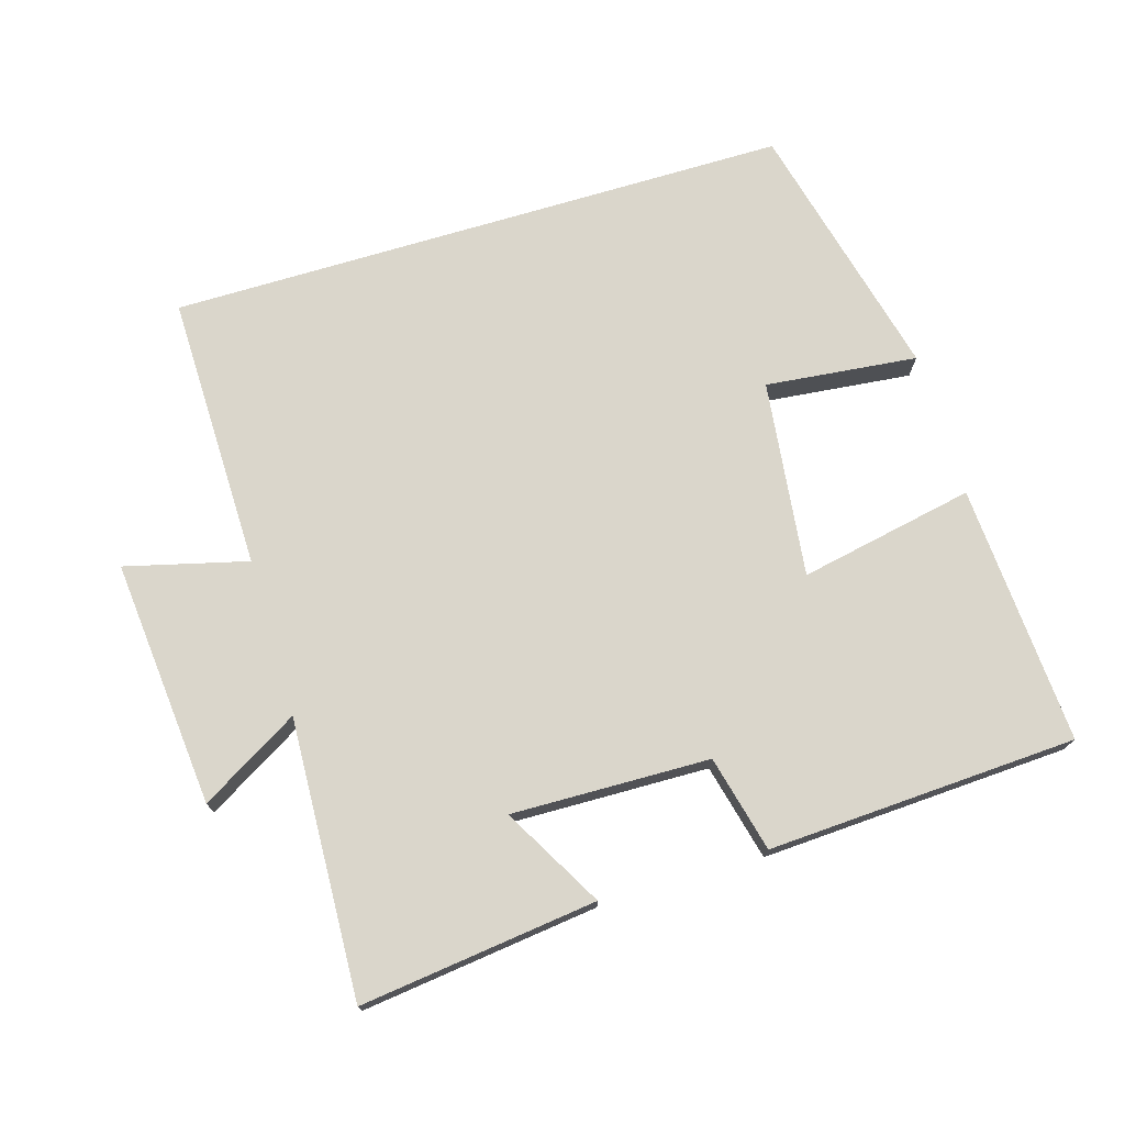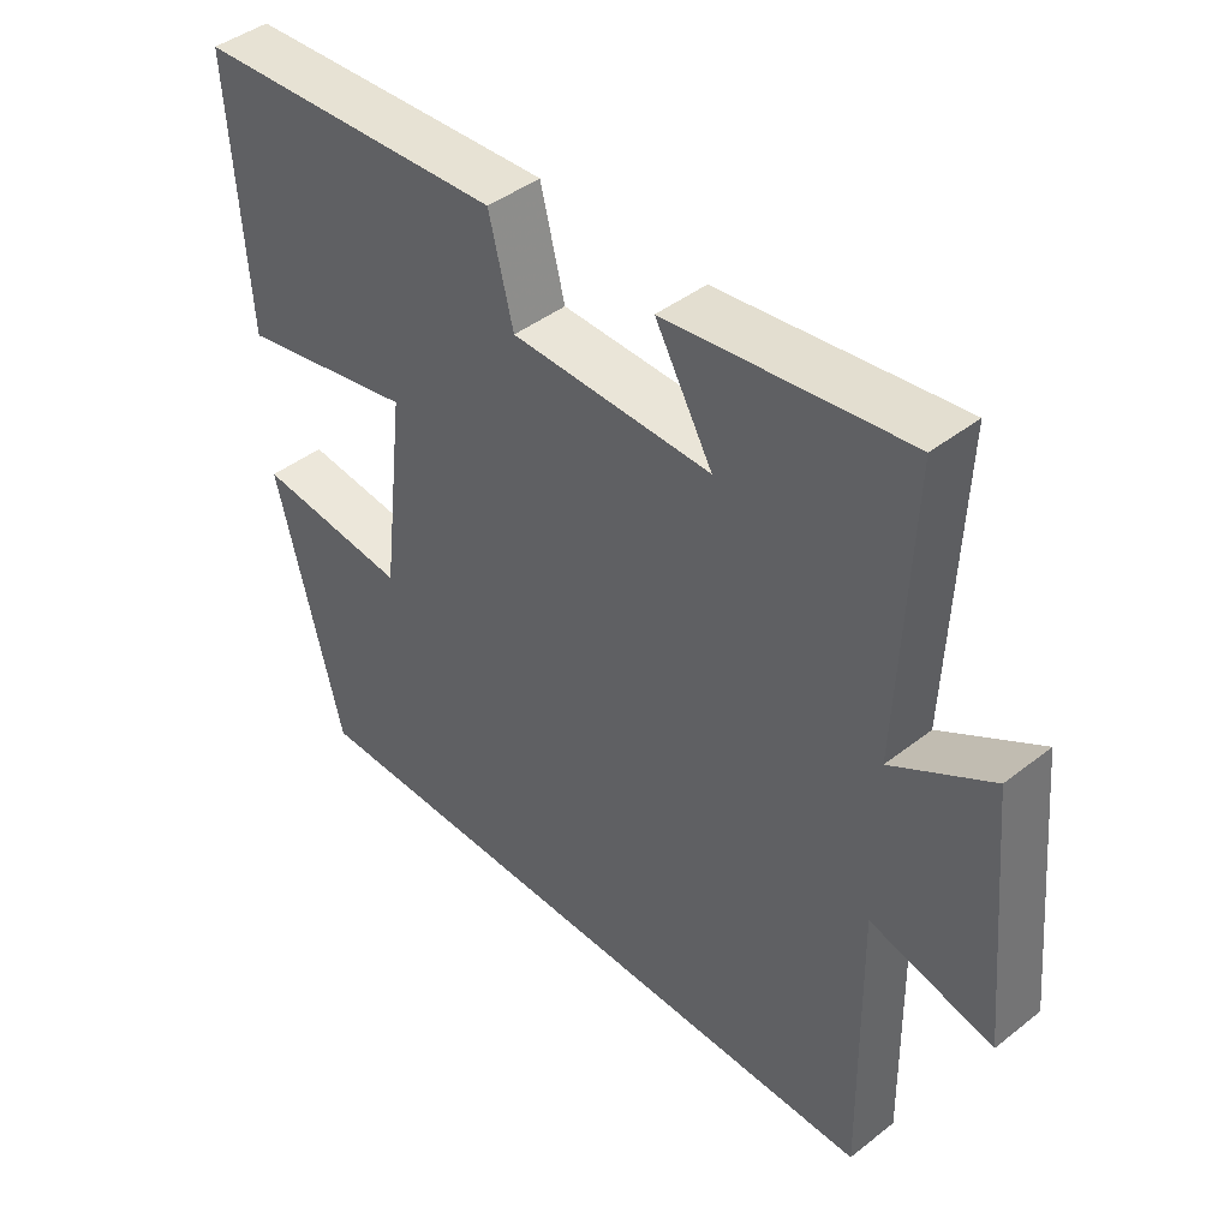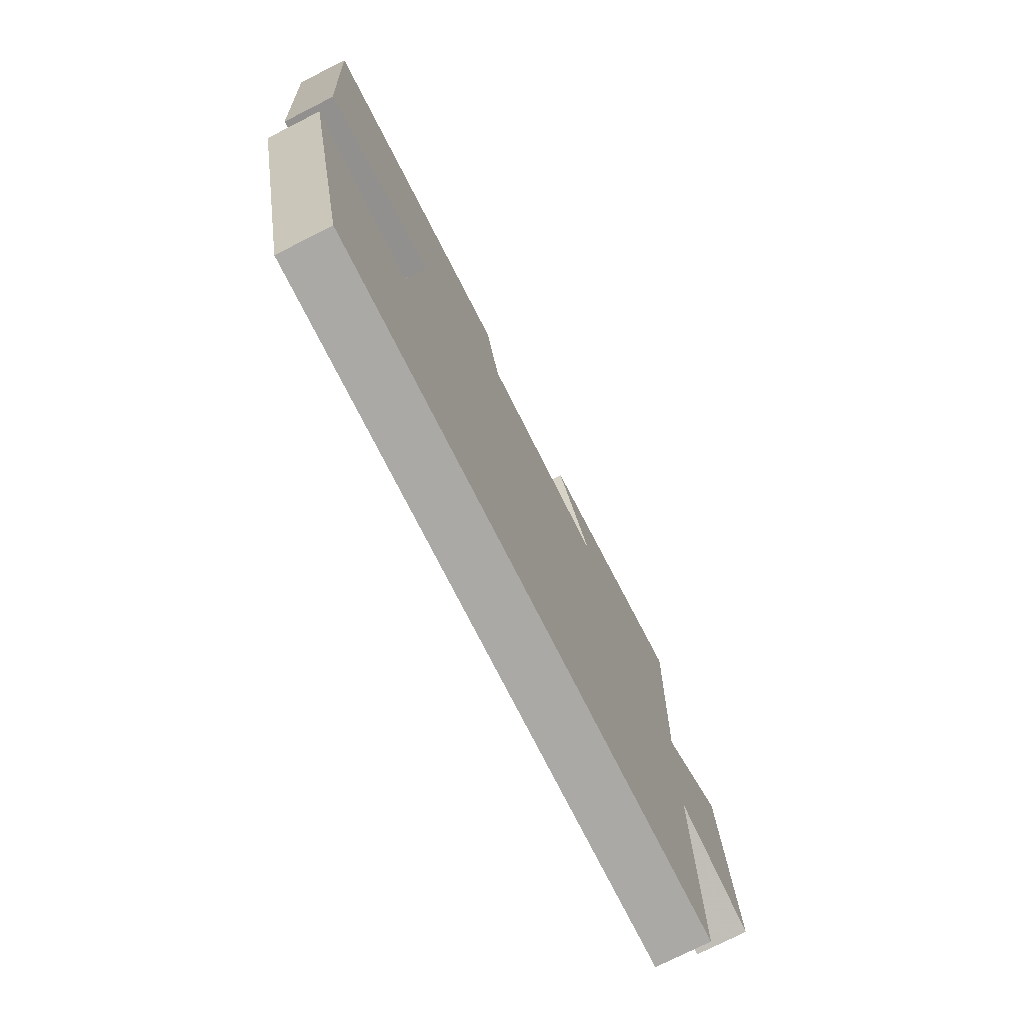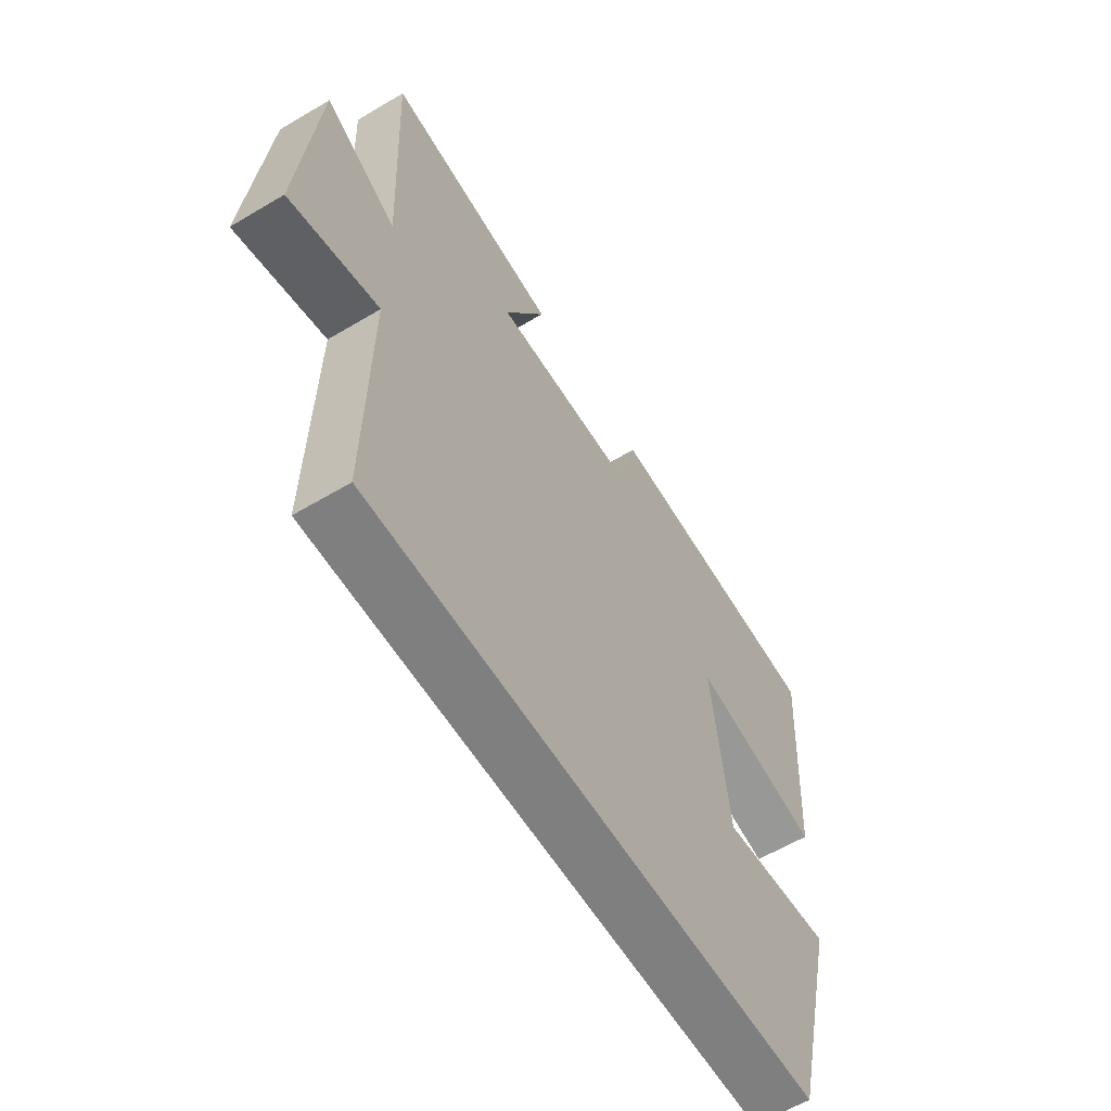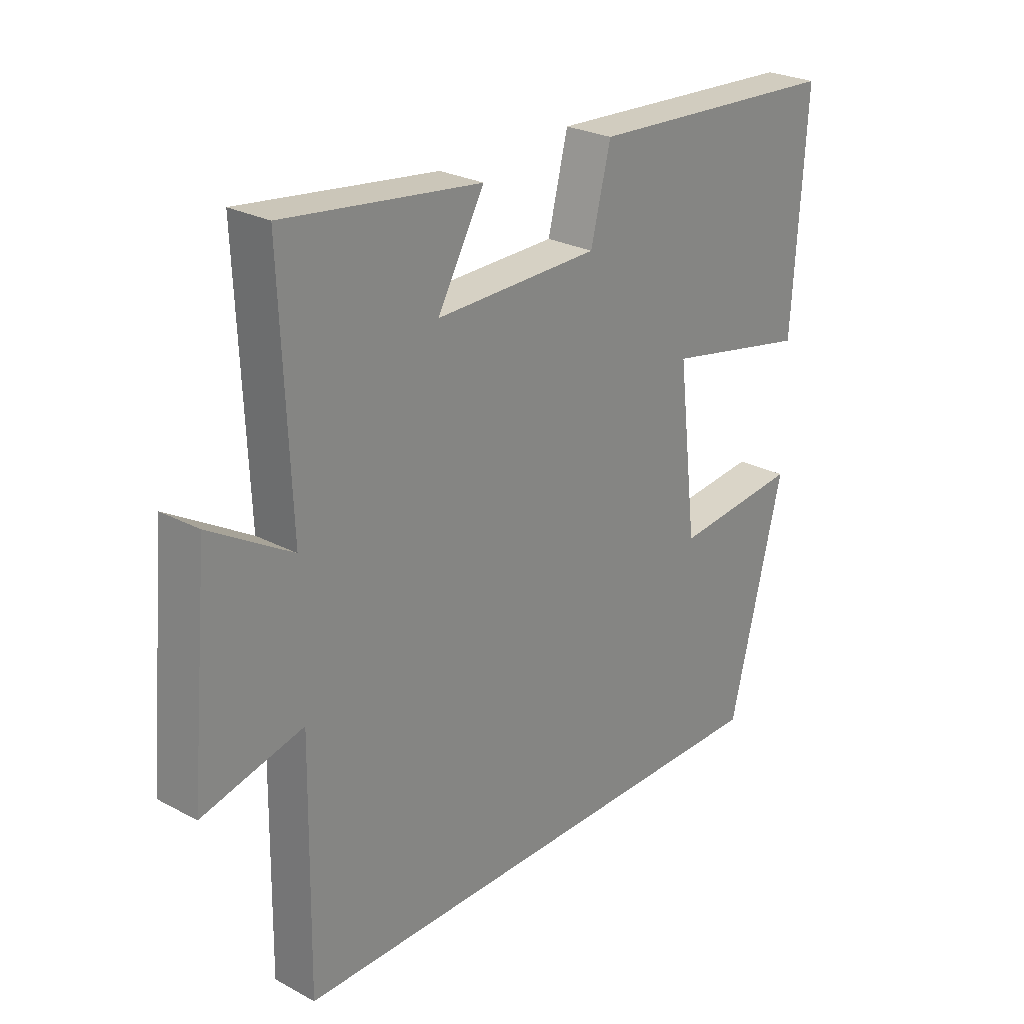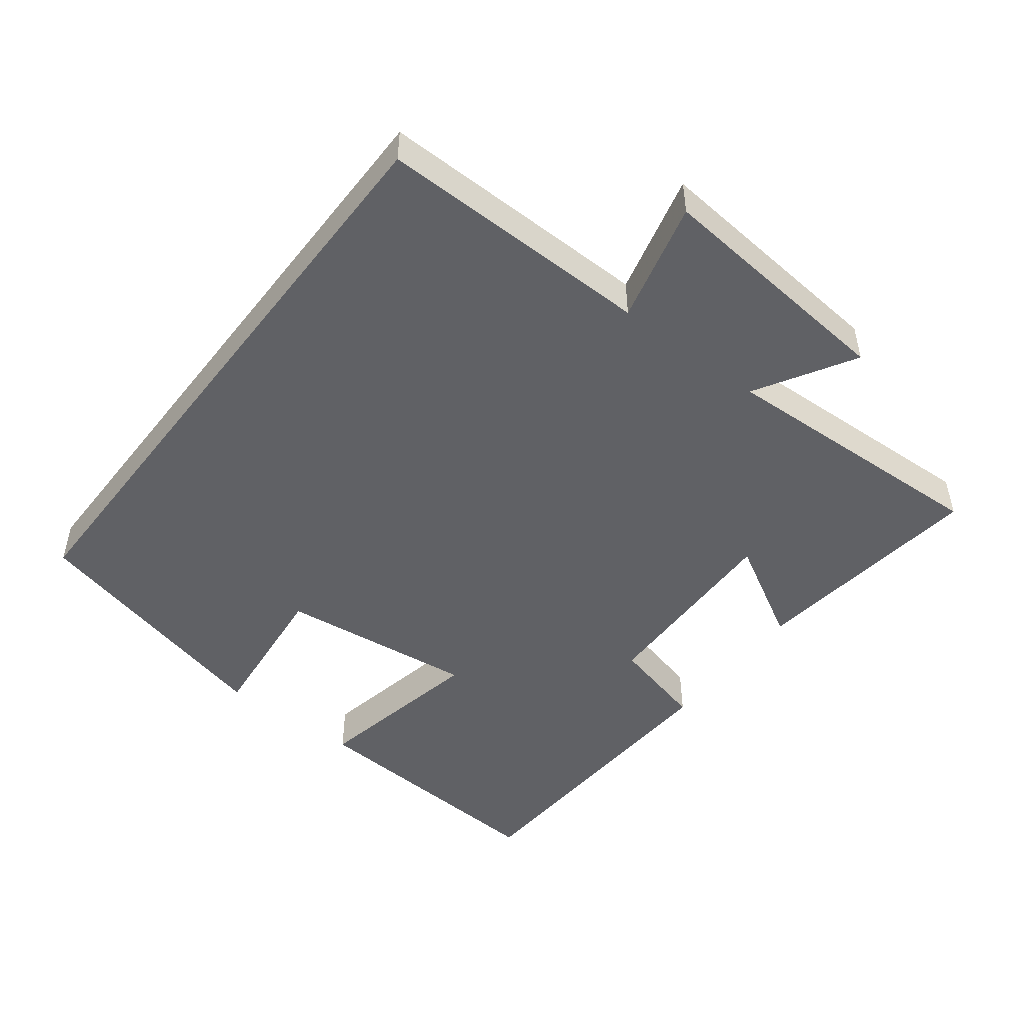
<metadata>
{"format":"obj","ext":"obj","renderer":"f3d","projection":"perspective","resolution":1024,"background":"white","views":[{"elev":73.8,"azim":-16.6,"up":"+Y"},{"elev":43.3,"azim":-132.8,"up":"+Z"},{"elev":-75.4,"azim":116.9,"up":"+Z"},{"elev":-59.8,"azim":-58.6,"up":"+Z"},{"elev":25.9,"azim":-49.6,"up":"+Z"},{"elev":-48.6,"azim":-127.5,"up":"+Y"}]}
</metadata>
<code>
v 0.524 0.07 0.476
v 0.5 0.07 0.096
v 0.244 0.07 0.147
v 0.278 0.07 -0.141
v 0.5 0.07 -0.118
v 0.405 0.07 -0.5
v -0.506 0.07 -0.5
v -0.5 0.07 -0.096
v -0.678 0.07 -0.141
v -0.644 0.07 0.221
v -0.5 0.07 0.136
v -0.517 0.07 0.543
v -0.17 0.07 0.5
v -0.253 0.07 0.353
v 0.037 0.07 0.359
v 0.072 0.07 0.5
v 0.524 0 0.476
v 0.5 0 0.096
v 0.244 0 0.147
v 0.278 0 -0.141
v 0.5 0 -0.118
v 0.405 0 -0.5
v -0.506 0 -0.5
v -0.5 0 -0.096
v -0.678 0 -0.141
v -0.644 0 0.221
v -0.5 0 0.136
v -0.517 0 0.543
v -0.17 0 0.5
v -0.253 0 0.353
v 0.037 0 0.359
v 0.072 0 0.5
f 1 2 3
f 16 1 3
f 15 16 3
f 14 15 3 4
f 11 12 13 14
f 11 14 4
f 8 9 10 11
f 8 11 4
f 7 8 4
f 4 5 6 7
f 19 18 17
f 19 17 32
f 19 32 31
f 20 19 31 30
f 30 29 28 27
f 20 30 27
f 27 26 25 24
f 20 27 24
f 20 24 23
f 23 22 21 20
f 1 17 18 2
f 2 18 19 3
f 3 19 20 4
f 4 20 21 5
f 5 21 22 6
f 6 22 23 7
f 7 23 24 8
f 8 24 25 9
f 9 25 26 10
f 10 26 27 11
f 11 27 28 12
f 12 28 29 13
f 13 29 30 14
f 14 30 31 15
f 15 31 32 16
f 16 32 17 1

</code>
